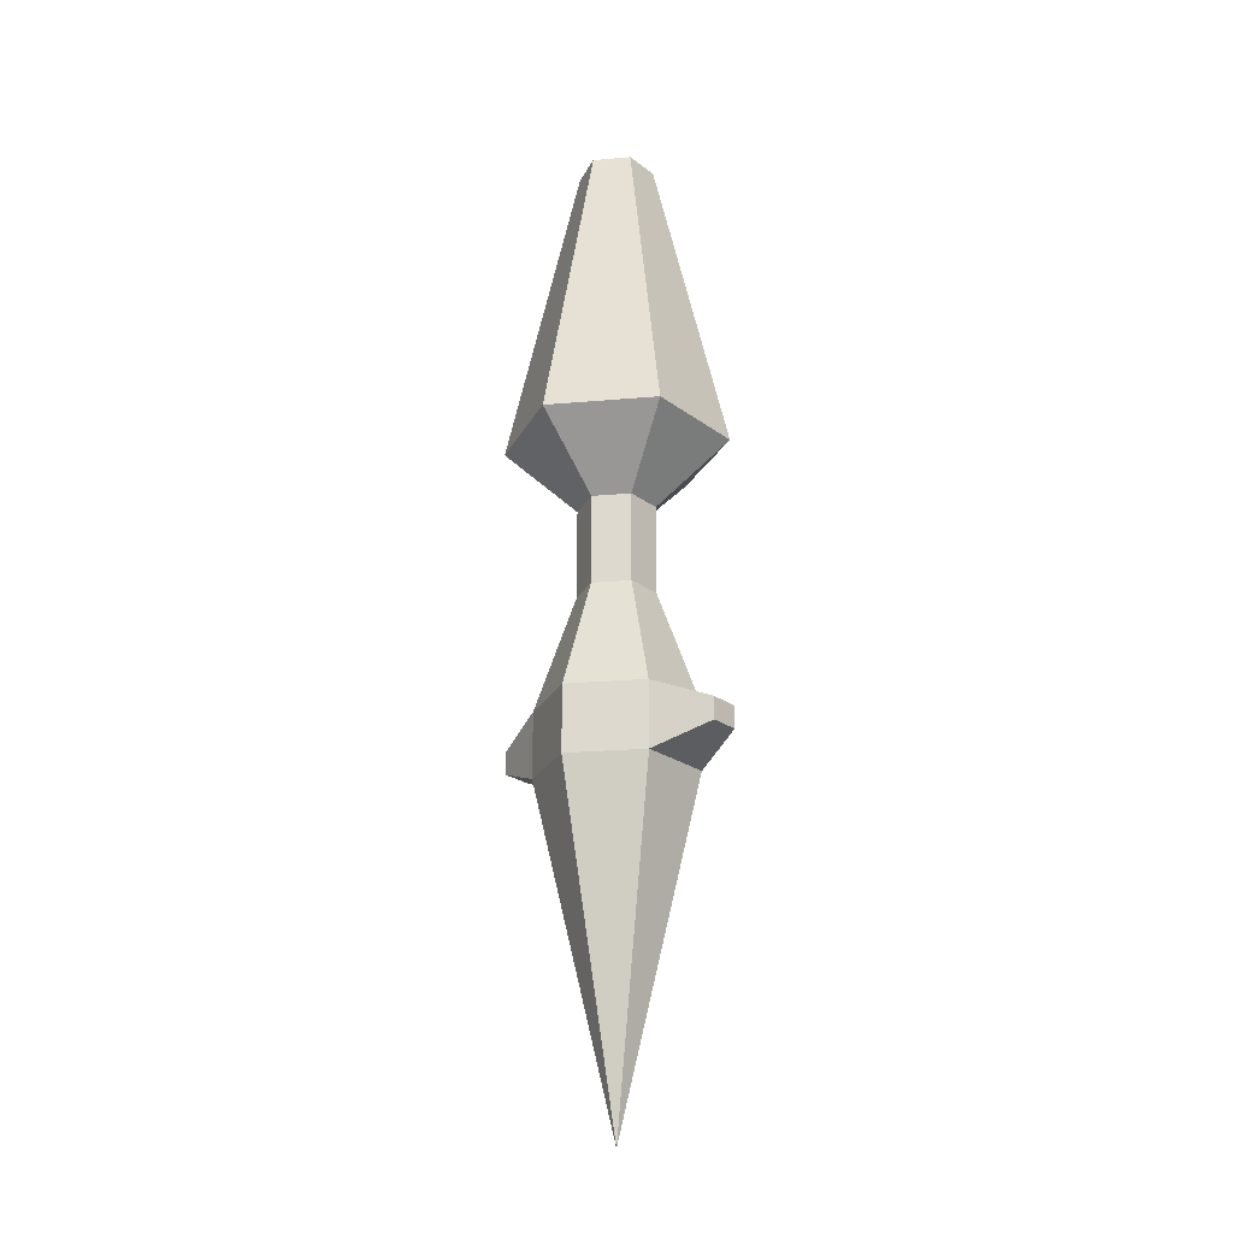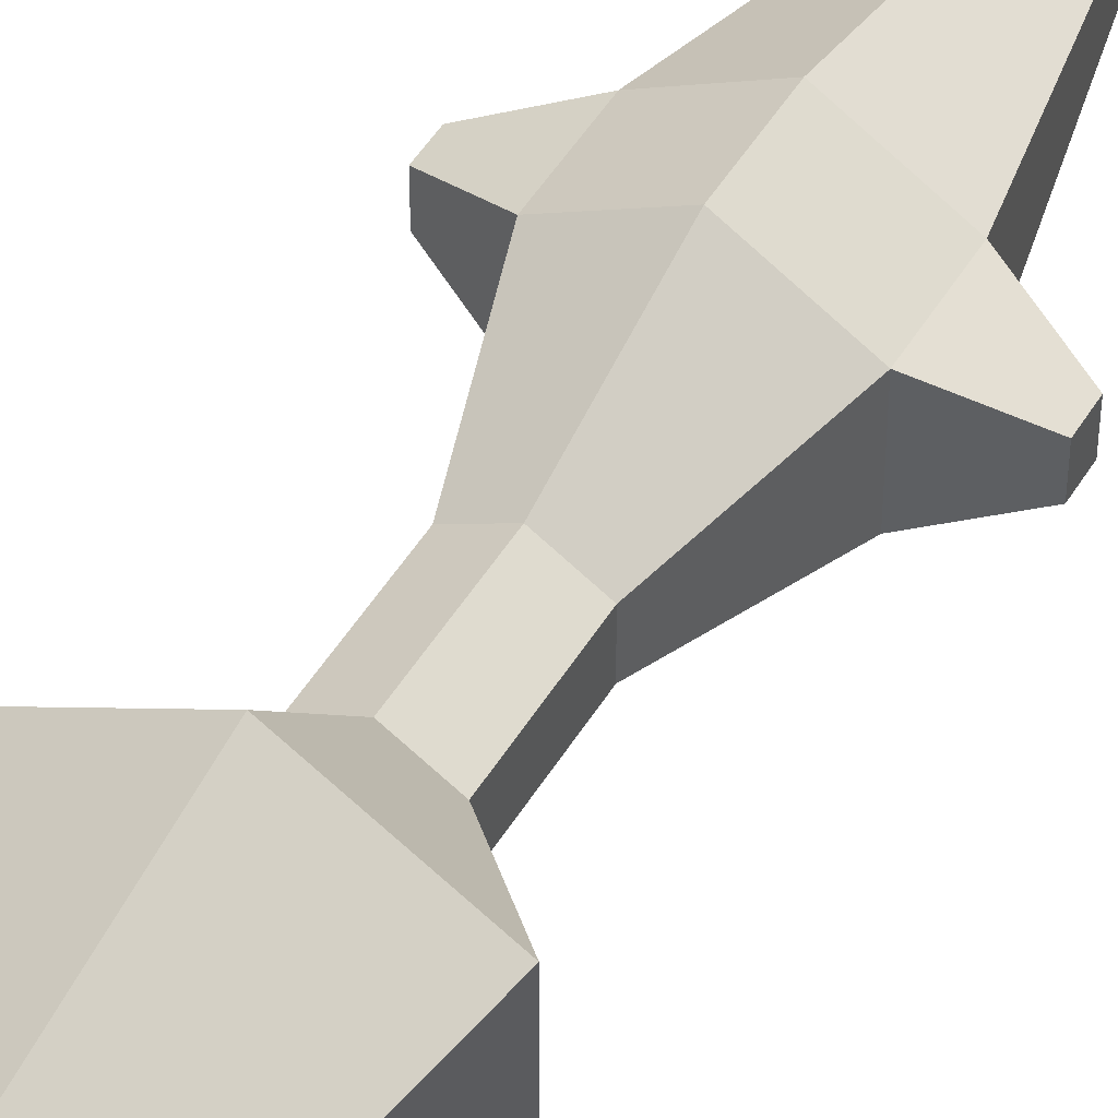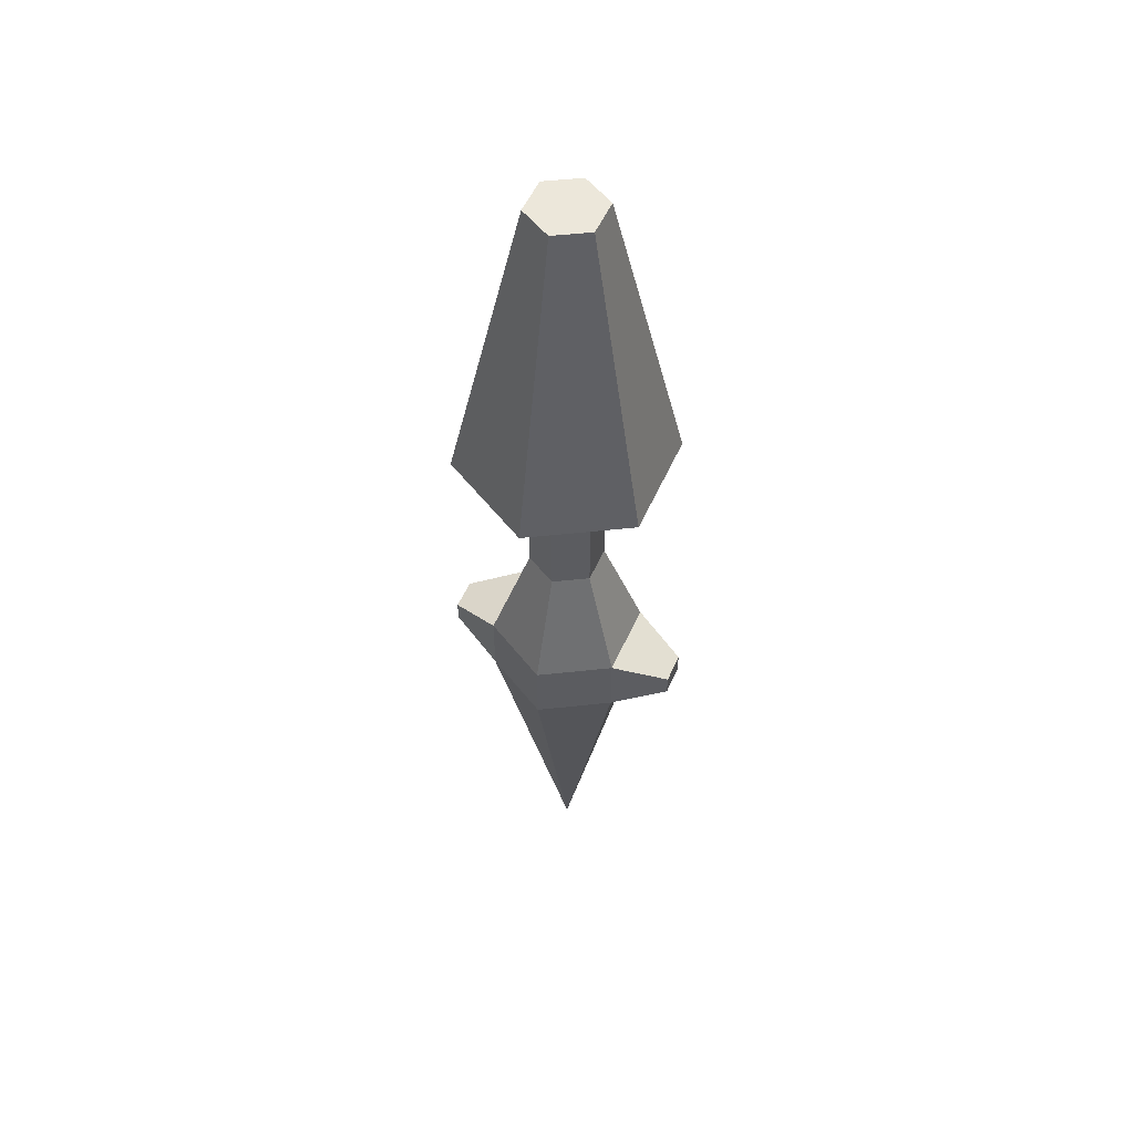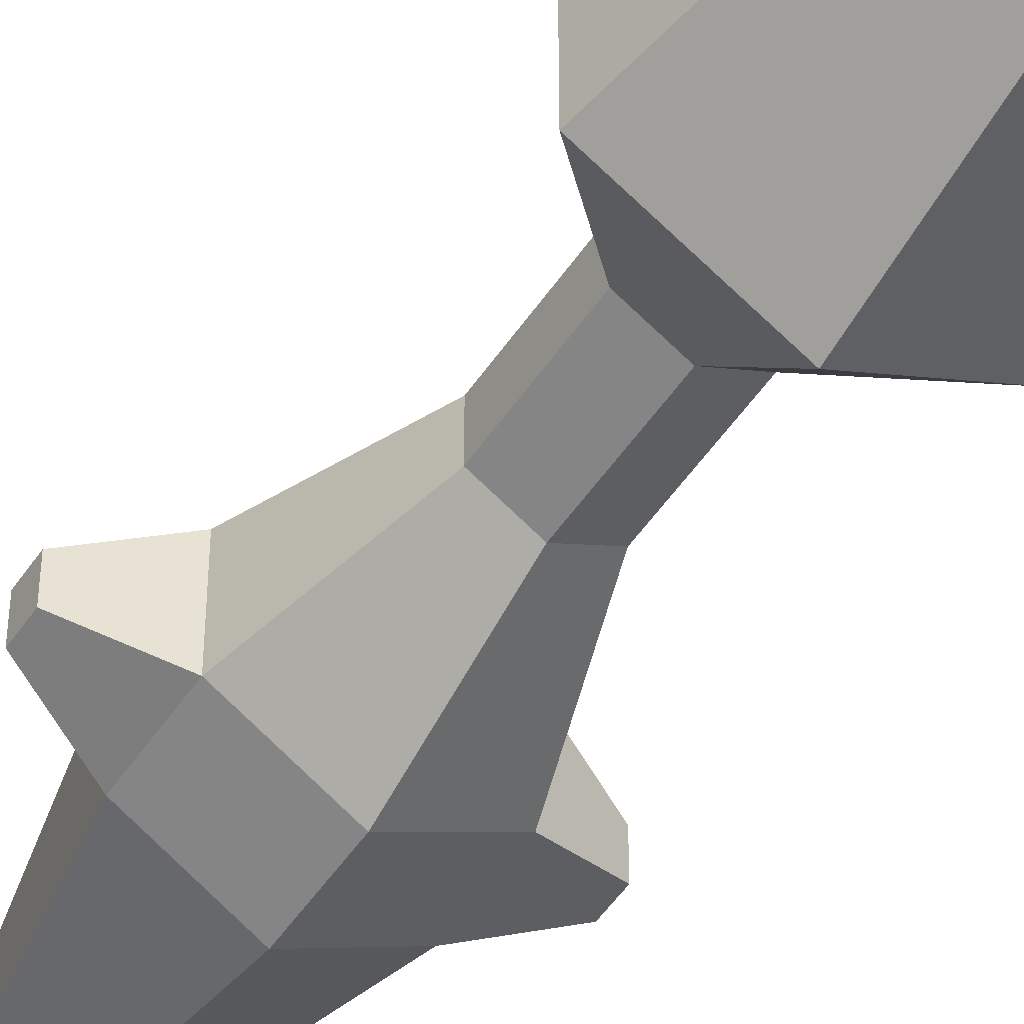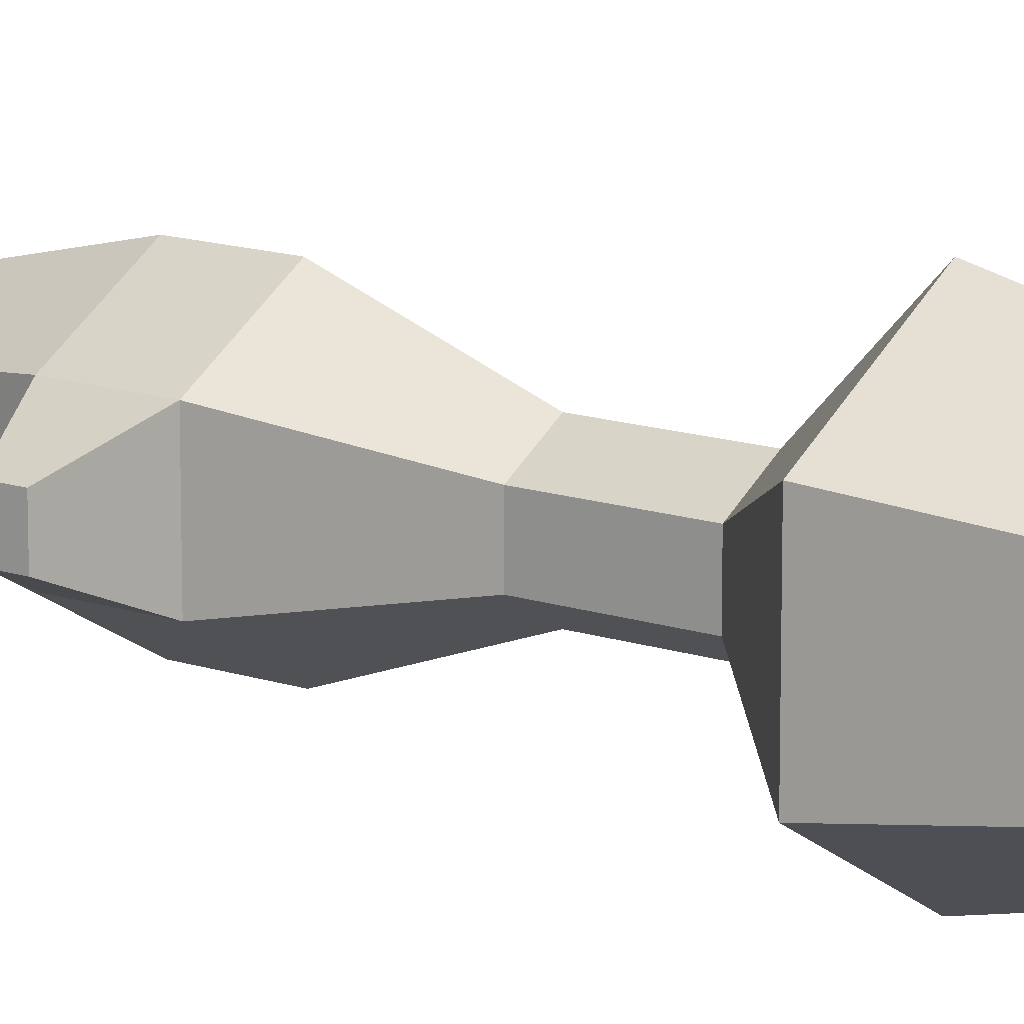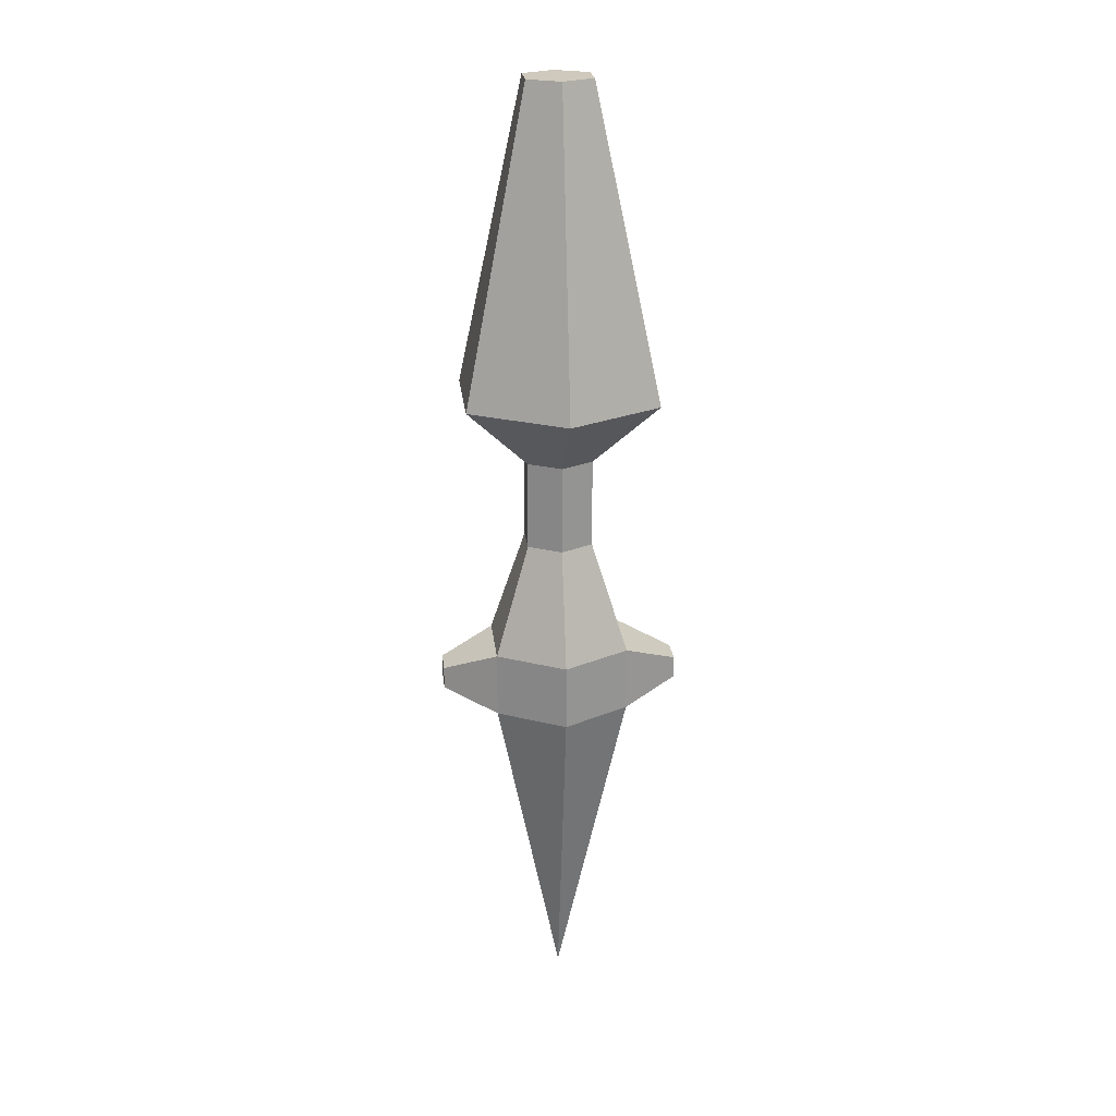
<metadata>
{"format":"obj","ext":"obj","renderer":"f3d","projection":"perspective","resolution":1024,"background":"white","views":[{"elev":-22.9,"azim":38.5,"up":"+Z"},{"elev":48.7,"azim":29.9,"up":"+Y"},{"elev":52.9,"azim":-156.6,"up":"+Z"},{"elev":-50.2,"azim":-32.5,"up":"+Y"},{"elev":13.8,"azim":-52.8,"up":"+Y"},{"elev":22.4,"azim":173.8,"up":"+Z"}]}
</metadata>
<code>
o Cylinder01
v 0.001 8.49 -4.201
v 0.867 7.99 0.07279
v 0.867 8.99 0.07279
v 0.001 9.49 0.07279
v -0.865 8.99 0.07279
v -0.865 7.99 0.07279
v 0.001 7.49 0.07279
v 0.867 7.99 0.9131
v 0.867 8.99 0.9131
v 0.0009999 9.49 0.9131
v -0.865 8.99 0.9131
v -0.865 7.99 0.9131
v 0.001 7.49 0.9131
v 0.4225 8.247 2.355
v 0.4225 8.734 2.355
v 0.0009998 8.977 2.355
v -0.4205 8.734 2.355
v -0.4205 8.247 2.355
v 0.0009999 8.004 2.355
v 0.4225 8.247 3.502
v 0.4225 8.734 3.502
v 0.0009998 8.977 3.502
v -0.4205 8.734 3.502
v -0.4205 8.247 3.502
v 0.0009999 8.004 3.502
v 1.227 7.782 4.357
v 1.227 9.198 4.357
v 0.0009996 9.906 4.357
v -1.225 9.198 4.357
v -1.225 7.782 4.357
v 0.0009998 7.074 4.357
v 0.4205 8.248 8.357
v 0.4205 8.733 8.357
v 0.0009996 8.975 8.357
v -0.4185 8.733 8.357
v -0.4185 8.248 8.357
v 0.0009997 8.006 8.357
v 1.559 8.292 0.3515
v 1.559 8.688 0.3515
v -1.557 8.688 0.3515
v -1.557 8.292 0.3515
v 1.559 8.292 0.6344
v 1.559 8.688 0.6344
v -1.557 8.688 0.6344
v -1.557 8.292 0.6344
g Cylinder01_01 - Default
f 1 3 2
f 1 4 3
f 1 5 4
f 1 6 5
f 1 7 6
f 2 7 1
f 2 8 13 7
f 2 38 42 8
f 3 39 38 2
f 4 10 9 3
f 5 11 10 4
f 5 40 44 11
f 6 41 40 5
f 7 13 12 6
f 8 14 19 13
f 8 42 43 9
f 9 15 14 8
f 9 43 39 3
f 10 16 15 9
f 11 17 16 10
f 11 44 45 12
f 12 18 17 11
f 12 45 41 6
f 13 19 18 12
f 14 20 25 19
f 15 21 20 14
f 16 22 21 15
f 17 23 22 16
f 18 24 23 17
f 19 25 24 18
f 20 26 31 25
f 21 27 26 20
f 22 28 27 21
f 23 29 28 22
f 24 30 29 23
f 25 31 30 24
f 26 32 37 31
f 27 33 32 26
f 28 34 33 27
f 29 35 34 28
f 30 36 35 29
f 31 37 36 30
f 33 34 35 36 37 32
f 39 43 42 38
f 41 45 44 40

</code>
